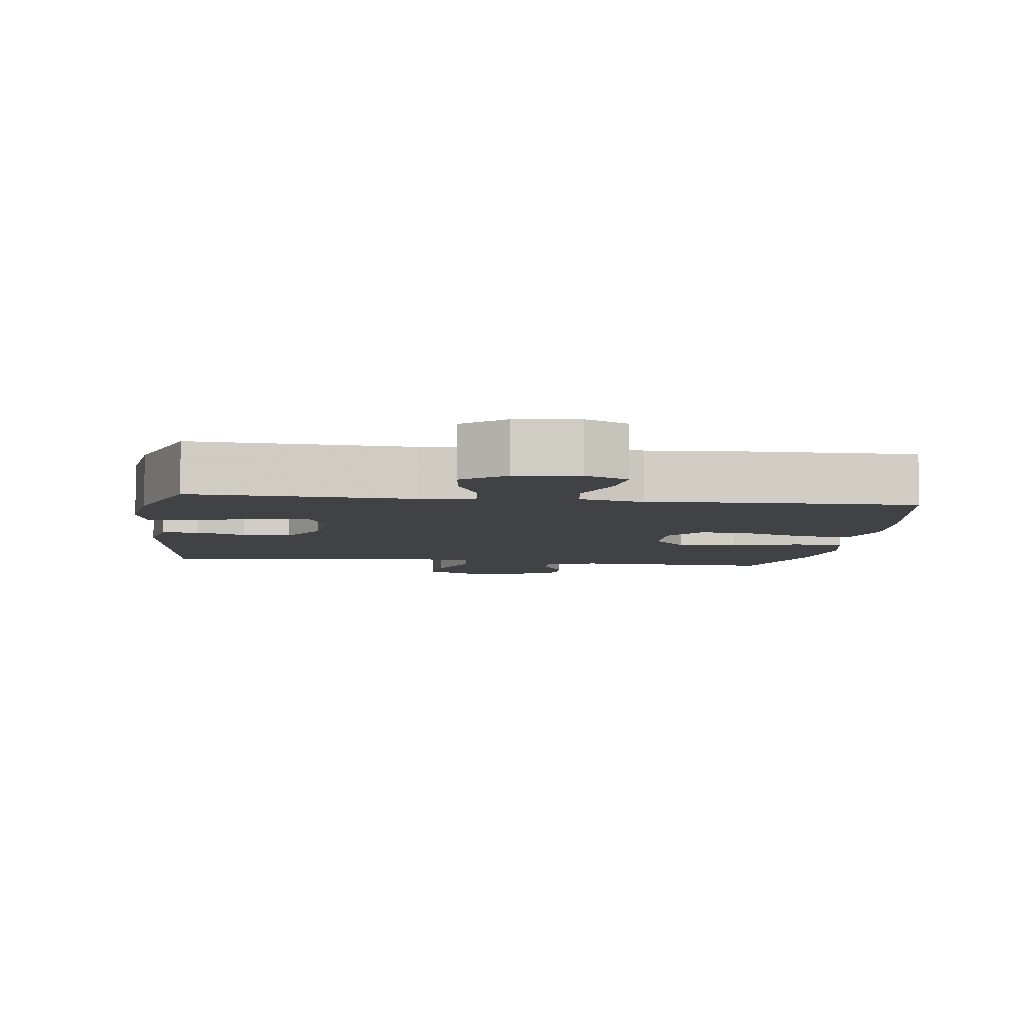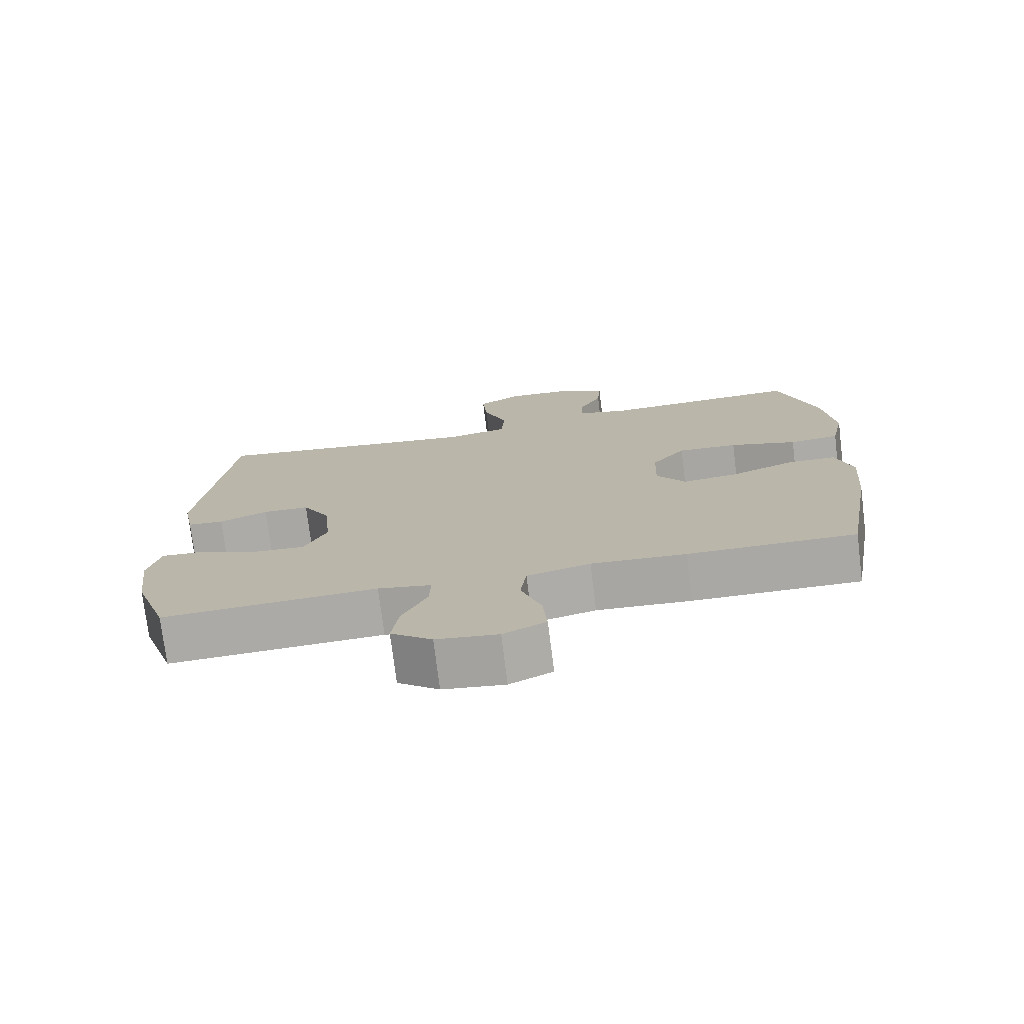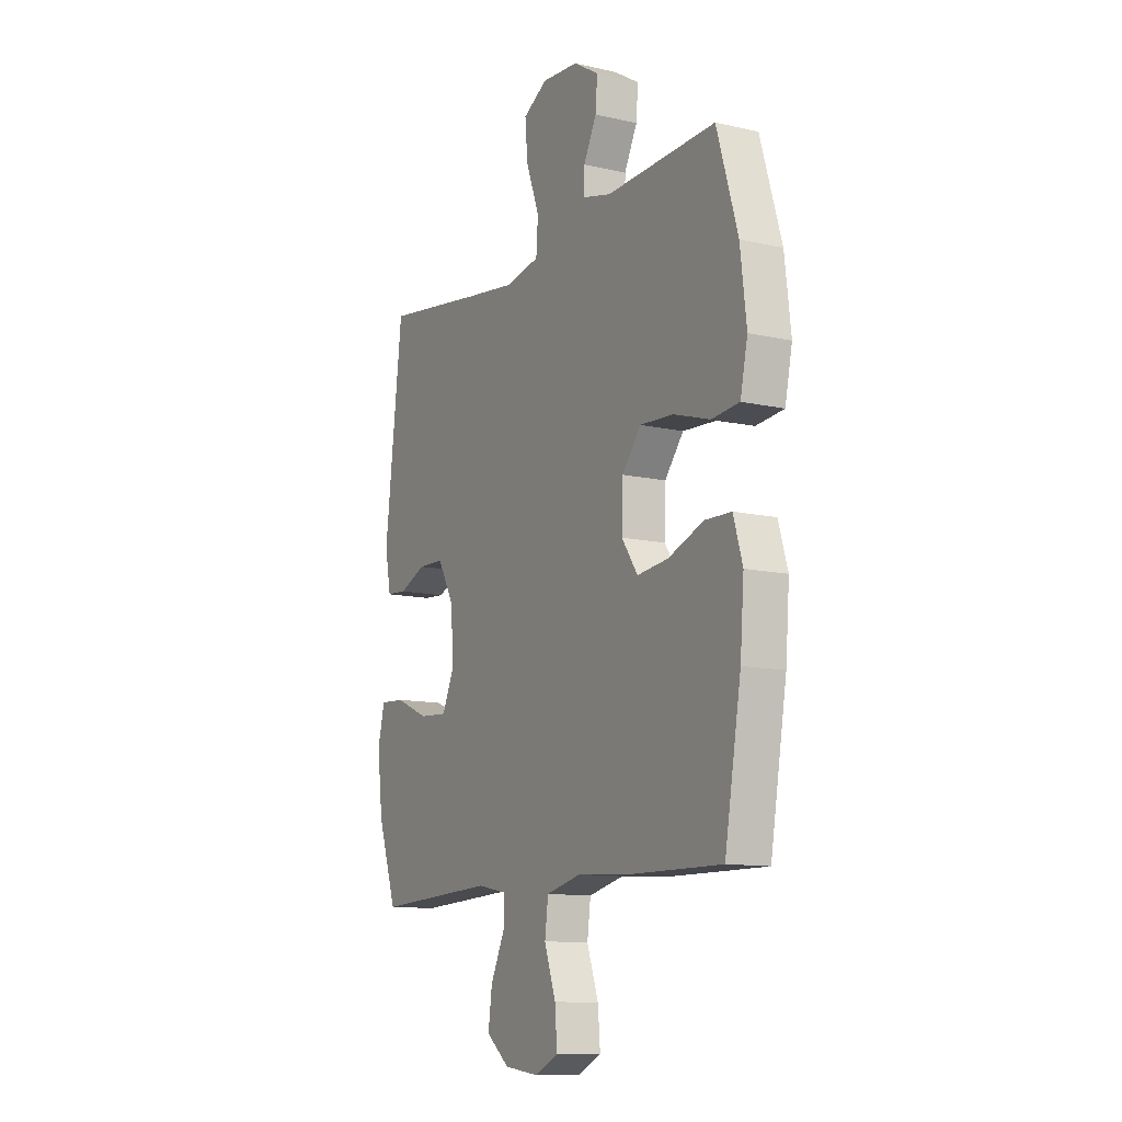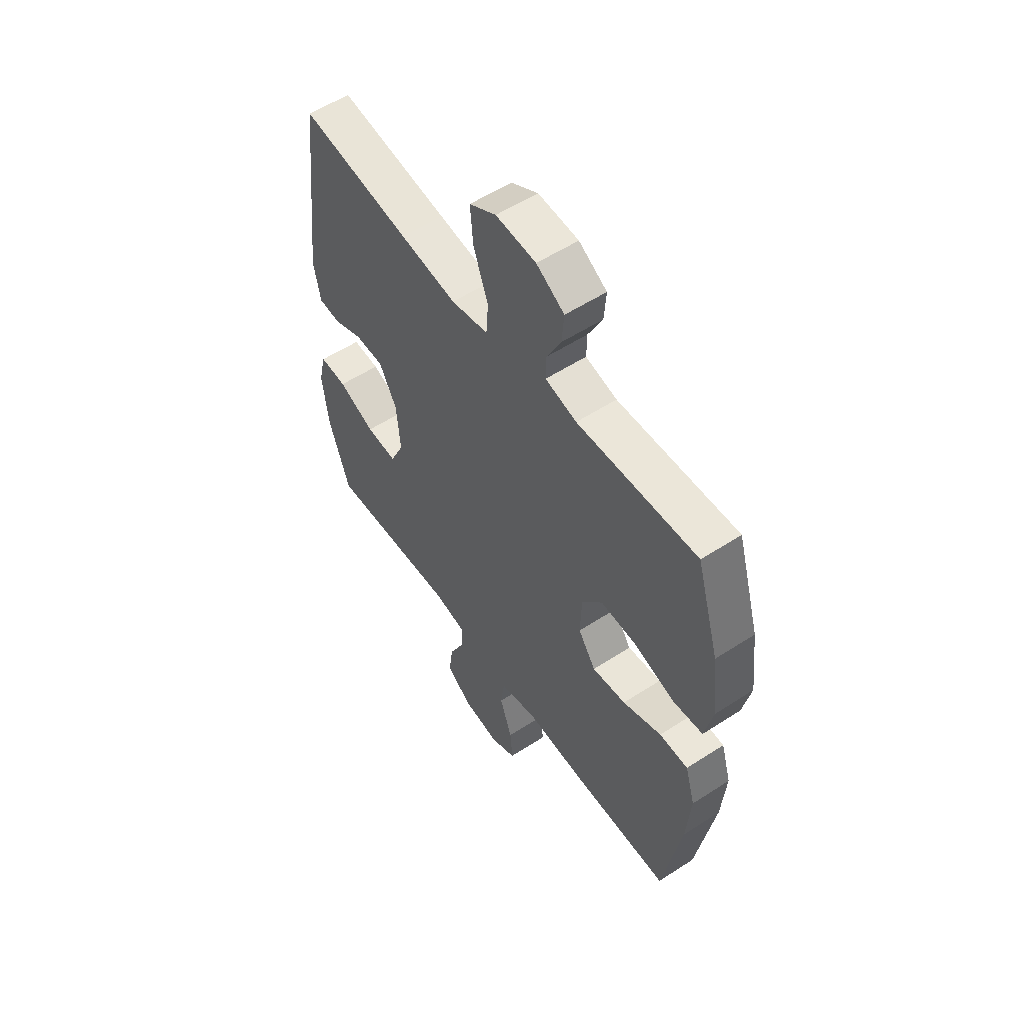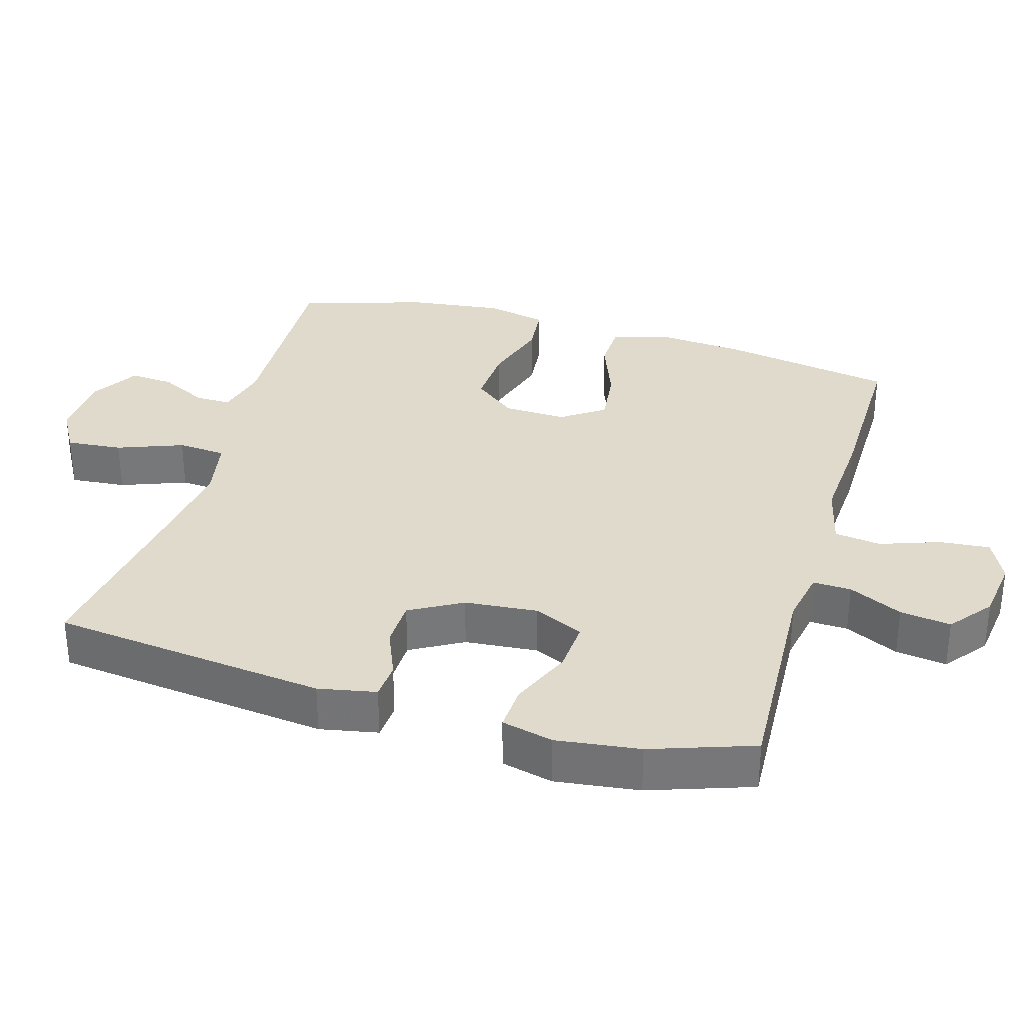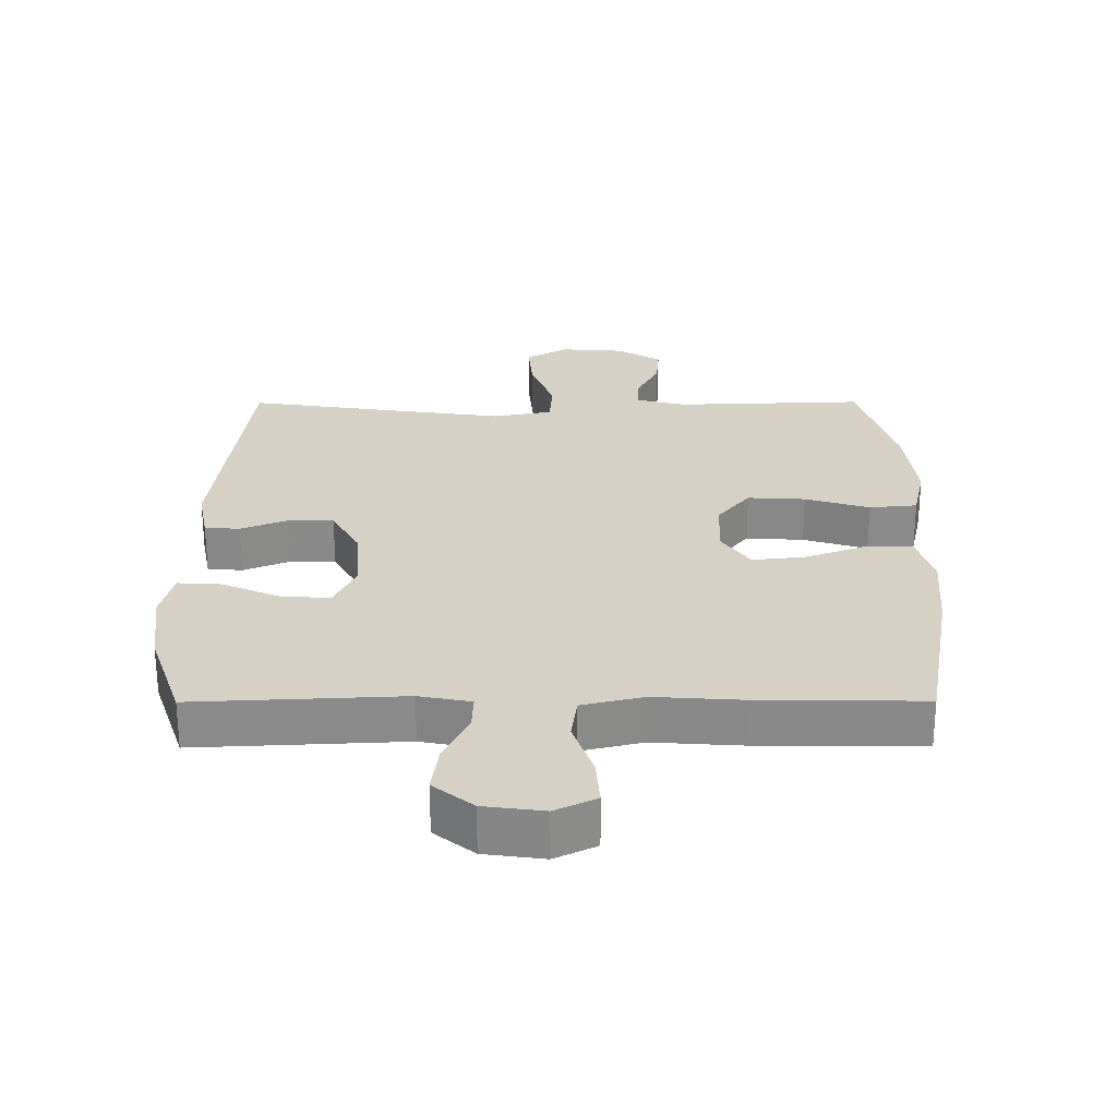
<metadata>
{"format":"obj","ext":"obj","renderer":"f3d","projection":"perspective","resolution":1024,"background":"white","views":[{"elev":-6.1,"azim":172.5,"up":"+Y"},{"elev":-75.2,"azim":-172.9,"up":"+Z"},{"elev":-11.6,"azim":-118.8,"up":"+Z"},{"elev":55.5,"azim":-124.4,"up":"+Z"},{"elev":33.0,"azim":106.1,"up":"+Y"},{"elev":-63.2,"azim":-179.9,"up":"+Z"}]}
</metadata>
<code>
v -0.5 0.07 -0.5
v -0.543 0.07 -0.251
v -0.553 0.07 -0.126
v -0.529 0.07 -0.046
v -0.46 0.07 -0.044
v -0.367 0.07 -0.079
v -0.286 0.07 -0.088
v -0.244 0.07 -0.027
v -0.247 0.07 0.063
v -0.296 0.07 0.124
v -0.383 0.07 0.119
v -0.48 0.07 0.089
v -0.552 0.07 0.096
v -0.571 0.07 0.184
v -0.555 0.07 0.317
v -0.5 0.07 0.5
v -0.213 0.07 0.49
v -0.138 0.07 0.509
v -0.139 0.07 0.56
v -0.173 0.07 0.627
v -0.178 0.07 0.69
v -0.111 0.07 0.731
v -0.015 0.07 0.738
v 0.049 0.07 0.702
v 0.042 0.07 0.622
v 0.007 0.07 0.528
v 0.012 0.07 0.459
v 0.101 0.07 0.442
v 0.237 0.07 0.461
v 0.5 0.07 0.5
v 0.546 0.07 0.105
v 0.53 0.07 0.022
v 0.477 0.07 0.018
v 0.406 0.07 0.047
v 0.338 0.07 0.045
v 0.296 0.07 -0.03
v 0.287 0.07 -0.135
v 0.32 0.07 -0.206
v 0.394 0.07 -0.201
v 0.482 0.07 -0.163
v 0.547 0.07 -0.159
v 0.565 0.07 -0.233
v 0.55 0.07 -0.353
v 0.5 0.07 -0.5
v 0.186 0.07 -0.485
v 0.108 0.07 -0.5
v 0.11 0.07 -0.555
v 0.147 0.07 -0.632
v 0.157 0.07 -0.705
v 0.097 0.07 -0.753
v 0.007 0.07 -0.765
v -0.055 0.07 -0.735
v -0.049 0.07 -0.663
v -0.019 0.07 -0.577
v -0.028 0.07 -0.51
v -0.12 0.07 -0.488
v -0.257 0.07 -0.497
v -0.5 0 -0.5
v -0.543 0 -0.251
v -0.553 0 -0.126
v -0.529 0 -0.046
v -0.46 0 -0.044
v -0.367 0 -0.079
v -0.286 0 -0.088
v -0.244 0 -0.027
v -0.247 0 0.063
v -0.296 0 0.124
v -0.383 0 0.119
v -0.48 0 0.089
v -0.552 0 0.096
v -0.571 0 0.184
v -0.555 0 0.317
v -0.5 0 0.5
v -0.213 0 0.49
v -0.138 0 0.509
v -0.139 0 0.56
v -0.173 0 0.627
v -0.178 0 0.69
v -0.111 0 0.731
v -0.015 0 0.738
v 0.049 0 0.702
v 0.042 0 0.622
v 0.007 0 0.528
v 0.012 0 0.459
v 0.101 0 0.442
v 0.237 0 0.461
v 0.5 0 0.5
v 0.546 0 0.105
v 0.53 0 0.022
v 0.477 0 0.018
v 0.406 0 0.047
v 0.338 0 0.045
v 0.296 0 -0.03
v 0.287 0 -0.135
v 0.32 0 -0.206
v 0.394 0 -0.201
v 0.482 0 -0.163
v 0.547 0 -0.159
v 0.565 0 -0.233
v 0.55 0 -0.353
v 0.5 0 -0.5
v 0.186 0 -0.485
v 0.108 0 -0.5
v 0.11 0 -0.555
v 0.147 0 -0.632
v 0.157 0 -0.705
v 0.097 0 -0.753
v 0.007 0 -0.765
v -0.055 0 -0.735
v -0.049 0 -0.663
v -0.019 0 -0.577
v -0.028 0 -0.51
v -0.12 0 -0.488
v -0.257 0 -0.497
f 4 5 6
f 3 4 6
f 2 3 6
f 1 2 6
f 57 1 6
f 56 57 6
f 55 56 6 7
f 52 53 54
f 51 52 54
f 50 51 54
f 49 50 54
f 48 49 54
f 47 48 54
f 46 47 54 55
f 55 7 8
f 46 55 8
f 45 46 8
f 43 44 45
f 42 43 45
f 41 42 45
f 40 41 45
f 39 40 45
f 38 39 45
f 45 8 9
f 38 45 9
f 37 38 9
f 32 33 34
f 31 32 34
f 30 31 34
f 29 30 34
f 28 29 34 35
f 27 28 35 36
f 24 25 26
f 23 24 26
f 22 23 26
f 21 22 26
f 20 21 26
f 19 20 26
f 18 19 26 27
f 37 9 10
f 36 37 10
f 27 36 10
f 18 27 10
f 17 18 10
f 15 16 17
f 14 15 17
f 13 14 17
f 12 13 17
f 11 12 17
f 10 11 17
f 63 62 61
f 63 61 60
f 63 60 59
f 63 59 58
f 63 58 114
f 63 114 113
f 64 63 113 112
f 111 110 109
f 111 109 108
f 111 108 107
f 111 107 106
f 111 106 105
f 111 105 104
f 112 111 104 103
f 65 64 112
f 65 112 103
f 65 103 102
f 102 101 100
f 102 100 99
f 102 99 98
f 102 98 97
f 102 97 96
f 102 96 95
f 66 65 102
f 66 102 95
f 66 95 94
f 91 90 89
f 91 89 88
f 91 88 87
f 91 87 86
f 92 91 86 85
f 93 92 85 84
f 83 82 81
f 83 81 80
f 83 80 79
f 83 79 78
f 83 78 77
f 83 77 76
f 84 83 76 75
f 67 66 94
f 67 94 93
f 67 93 84
f 67 84 75
f 67 75 74
f 74 73 72
f 74 72 71
f 74 71 70
f 74 70 69
f 74 69 68
f 74 68 67
f 1 58 59 2
f 2 59 60 3
f 3 60 61 4
f 4 61 62 5
f 5 62 63 6
f 6 63 64 7
f 7 64 65 8
f 8 65 66 9
f 9 66 67 10
f 10 67 68 11
f 11 68 69 12
f 12 69 70 13
f 13 70 71 14
f 14 71 72 15
f 15 72 73 16
f 16 73 74 17
f 17 74 75 18
f 18 75 76 19
f 19 76 77 20
f 20 77 78 21
f 21 78 79 22
f 22 79 80 23
f 23 80 81 24
f 24 81 82 25
f 25 82 83 26
f 26 83 84 27
f 27 84 85 28
f 28 85 86 29
f 29 86 87 30
f 30 87 88 31
f 31 88 89 32
f 32 89 90 33
f 33 90 91 34
f 34 91 92 35
f 35 92 93 36
f 36 93 94 37
f 37 94 95 38
f 38 95 96 39
f 39 96 97 40
f 40 97 98 41
f 41 98 99 42
f 42 99 100 43
f 43 100 101 44
f 44 101 102 45
f 45 102 103 46
f 46 103 104 47
f 47 104 105 48
f 48 105 106 49
f 49 106 107 50
f 50 107 108 51
f 51 108 109 52
f 52 109 110 53
f 53 110 111 54
f 54 111 112 55
f 55 112 113 56
f 56 113 114 57
f 57 114 58 1

</code>
